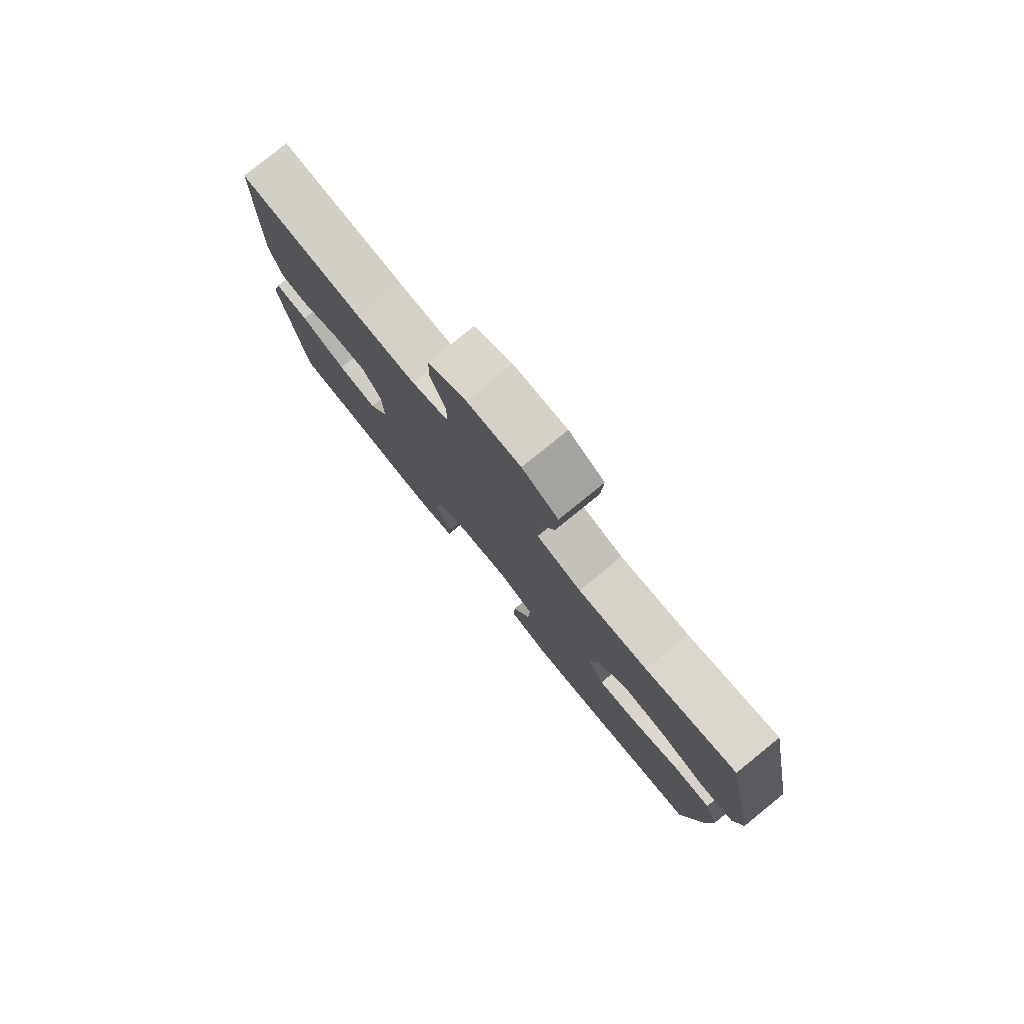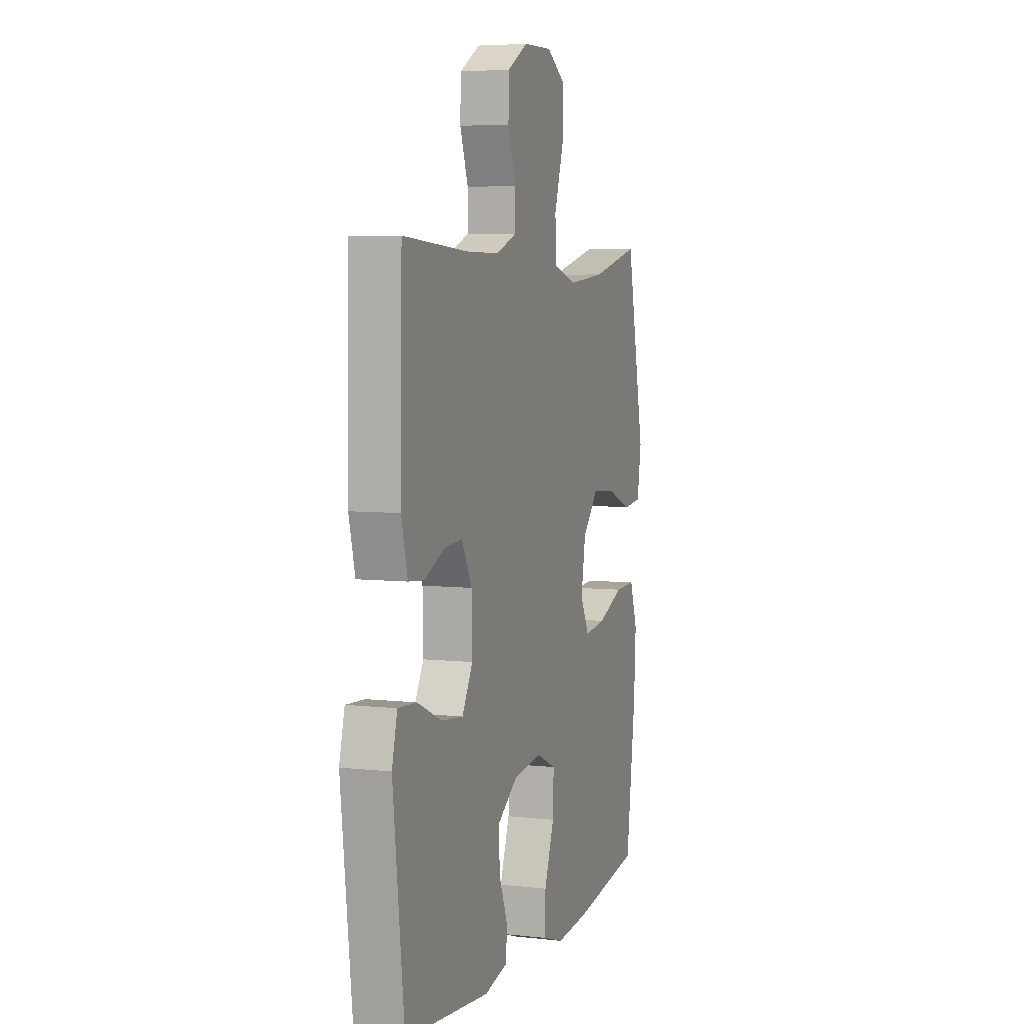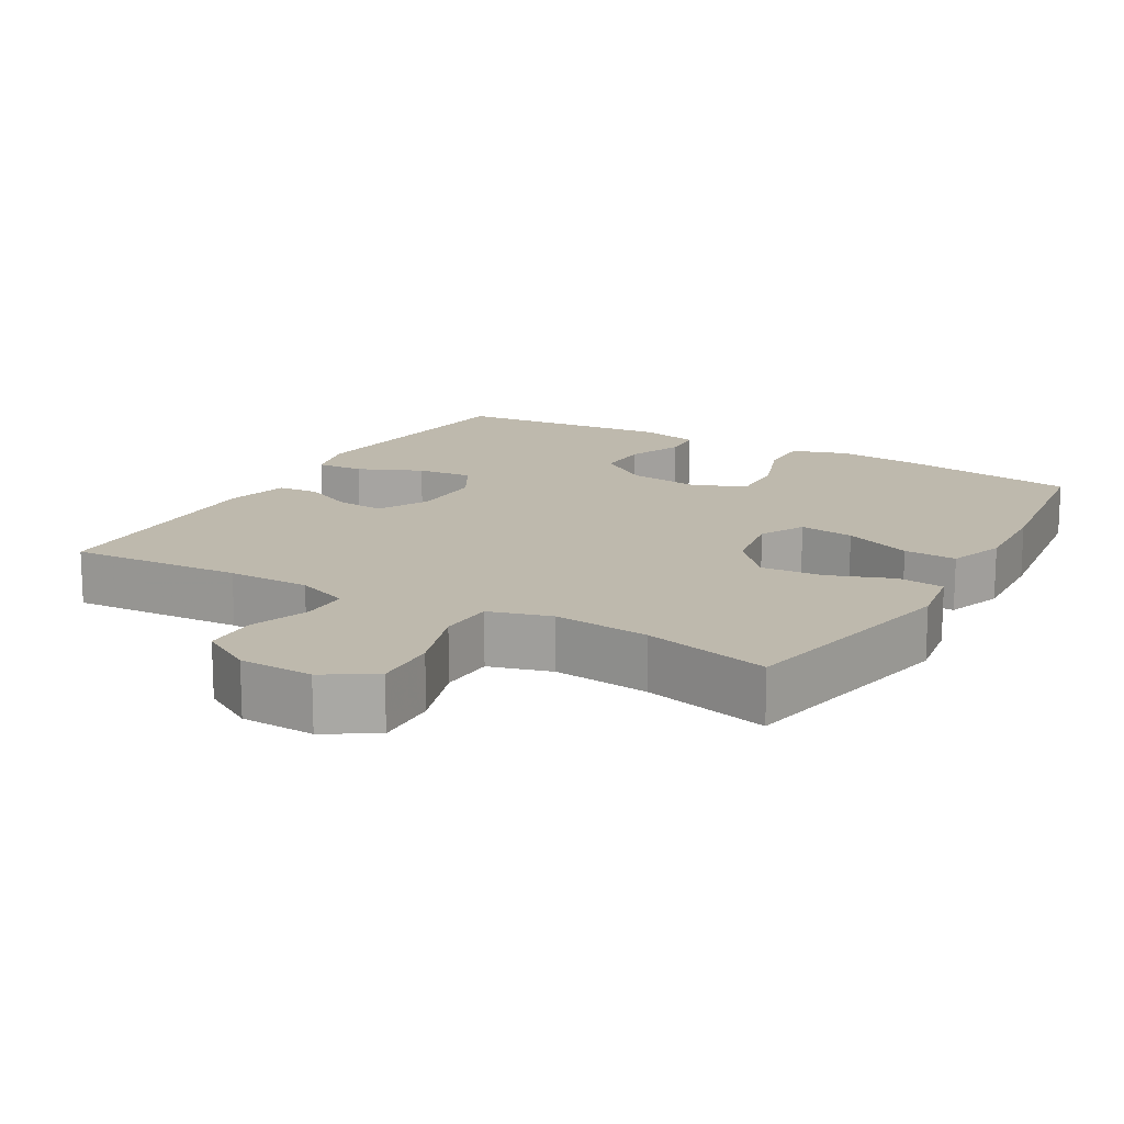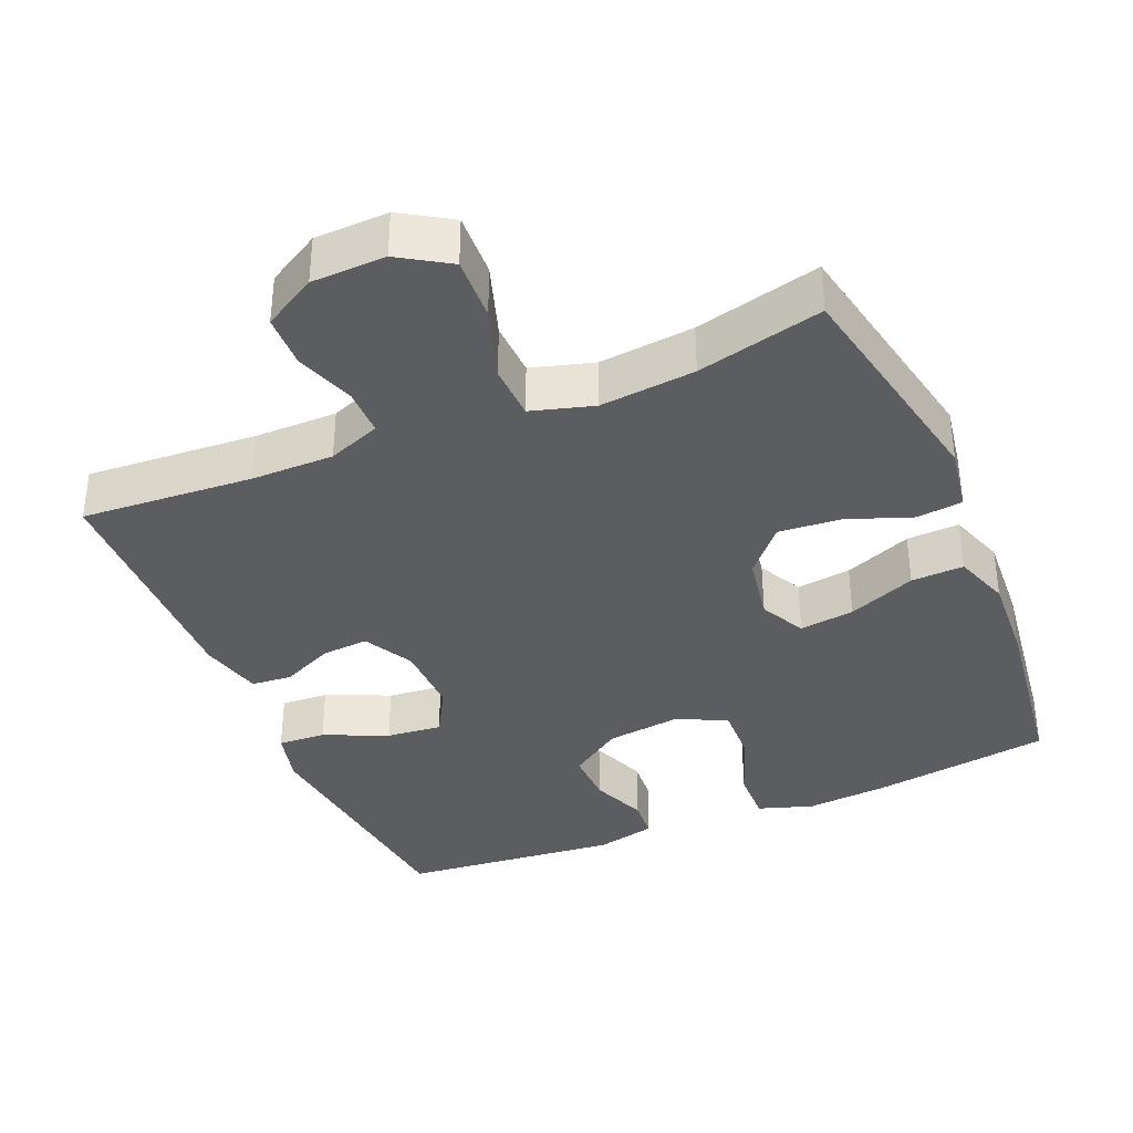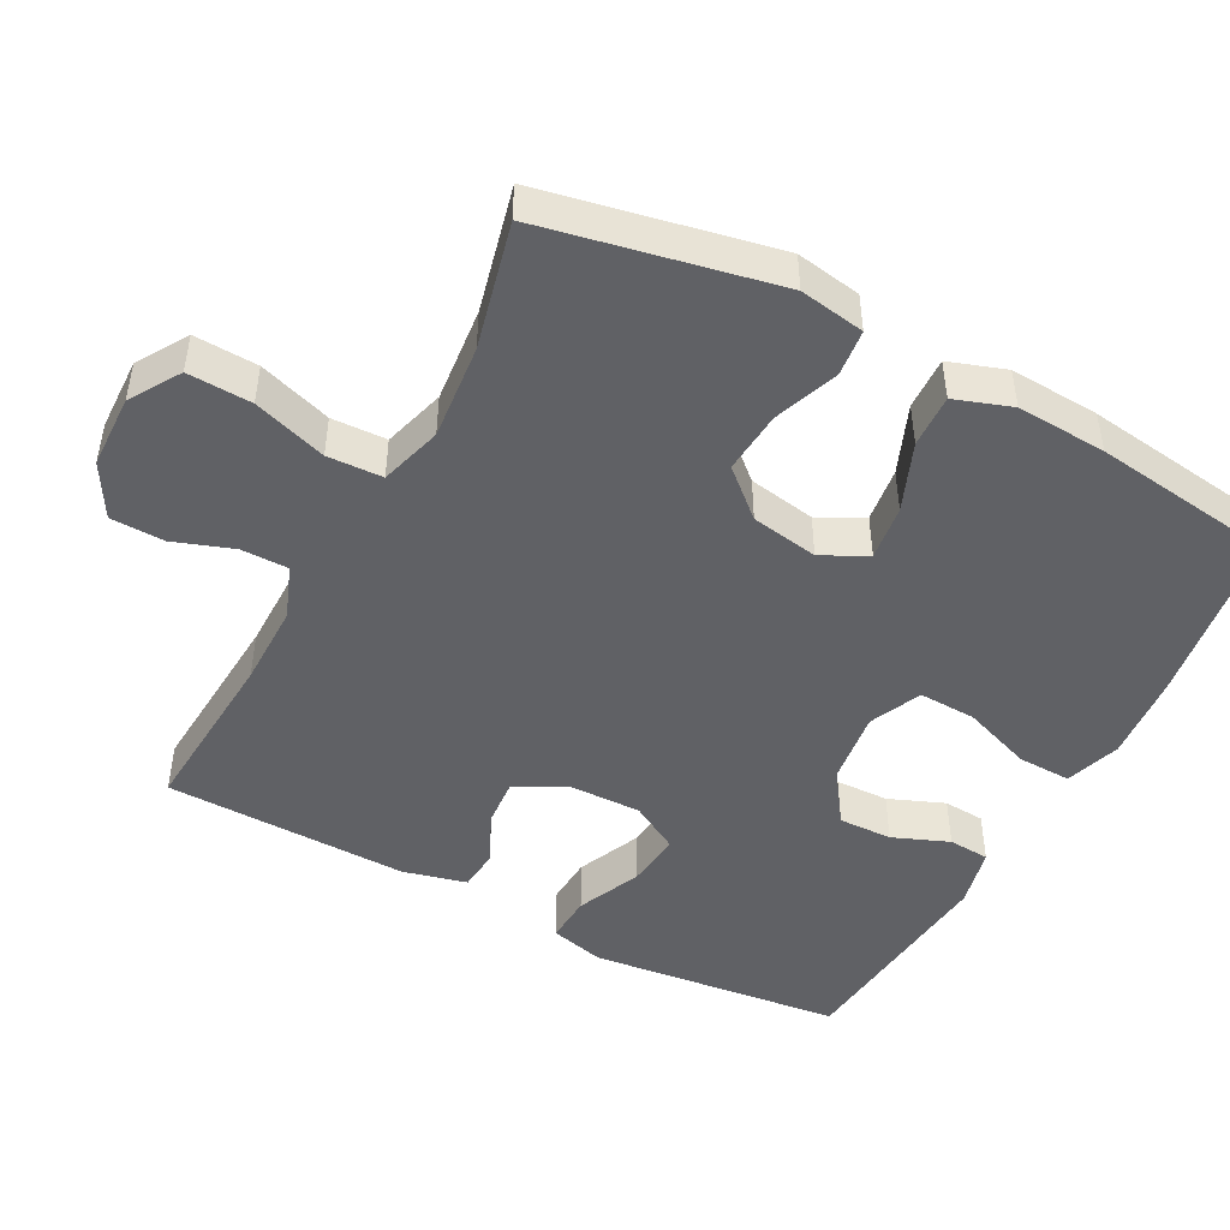
<metadata>
{"format":"obj","ext":"obj","renderer":"f3d","projection":"perspective","resolution":1024,"background":"white","views":[{"elev":79.6,"azim":51.0,"up":"+Z"},{"elev":5.5,"azim":-71.0,"up":"+Z"},{"elev":15.3,"azim":30.0,"up":"+Y"},{"elev":-36.7,"azim":22.9,"up":"+Y"},{"elev":-47.2,"azim":62.0,"up":"+Y"}]}
</metadata>
<code>
v 0.5 0.07 -0.5
v 0.256 0.07 -0.536
v 0.137 0.07 -0.546
v 0.061 0.07 -0.521
v 0.063 0.07 -0.447
v 0.098 0.07 -0.351
v 0.101 0.07 -0.272
v 0.03 0.07 -0.24
v -0.072 0.07 -0.253
v -0.144 0.07 -0.303
v -0.142 0.07 -0.377
v -0.111 0.07 -0.454
v -0.115 0.07 -0.511
v -0.198 0.07 -0.53
v -0.5 0.07 -0.5
v -0.526 0.07 -0.273
v -0.54 0.07 -0.151
v -0.521 0.07 -0.076
v -0.455 0.07 -0.08
v -0.367 0.07 -0.119
v -0.29 0.07 -0.127
v -0.252 0.07 -0.06
v -0.254 0.07 0.04
v -0.291 0.07 0.109
v -0.356 0.07 0.104
v -0.428 0.07 0.071
v -0.484 0.07 0.076
v -0.506 0.07 0.163
v -0.5 0.07 0.5
v -0.262 0.07 0.484
v -0.148 0.07 0.484
v -0.075 0.07 0.512
v -0.075 0.07 0.577
v -0.104 0.07 0.659
v -0.102 0.07 0.733
v -0.029 0.07 0.775
v 0.073 0.07 0.778
v 0.142 0.07 0.735
v 0.138 0.07 0.647
v 0.105 0.07 0.546
v 0.108 0.07 0.47
v 0.194 0.07 0.445
v 0.326 0.07 0.458
v 0.5 0.07 0.5
v 0.565 0.07 0.179
v 0.55 0.07 0.089
v 0.486 0.07 0.082
v 0.397 0.07 0.115
v 0.311 0.07 0.122
v 0.255 0.07 0.059
v 0.239 0.07 -0.034
v 0.271 0.07 -0.096
v 0.347 0.07 -0.086
v 0.441 0.07 -0.048
v 0.514 0.07 -0.045
v 0.541 0.07 -0.123
v 0.534 0.07 -0.247
v 0.5 0 -0.5
v 0.256 0 -0.536
v 0.137 0 -0.546
v 0.061 0 -0.521
v 0.063 0 -0.447
v 0.098 0 -0.351
v 0.101 0 -0.272
v 0.03 0 -0.24
v -0.072 0 -0.253
v -0.144 0 -0.303
v -0.142 0 -0.377
v -0.111 0 -0.454
v -0.115 0 -0.511
v -0.198 0 -0.53
v -0.5 0 -0.5
v -0.526 0 -0.273
v -0.54 0 -0.151
v -0.521 0 -0.076
v -0.455 0 -0.08
v -0.367 0 -0.119
v -0.29 0 -0.127
v -0.252 0 -0.06
v -0.254 0 0.04
v -0.291 0 0.109
v -0.356 0 0.104
v -0.428 0 0.071
v -0.484 0 0.076
v -0.506 0 0.163
v -0.5 0 0.5
v -0.262 0 0.484
v -0.148 0 0.484
v -0.075 0 0.512
v -0.075 0 0.577
v -0.104 0 0.659
v -0.102 0 0.733
v -0.029 0 0.775
v 0.073 0 0.778
v 0.142 0 0.735
v 0.138 0 0.647
v 0.105 0 0.546
v 0.108 0 0.47
v 0.194 0 0.445
v 0.326 0 0.458
v 0.5 0 0.5
v 0.565 0 0.179
v 0.55 0 0.089
v 0.486 0 0.082
v 0.397 0 0.115
v 0.311 0 0.122
v 0.255 0 0.059
v 0.239 0 -0.034
v 0.271 0 -0.096
v 0.347 0 -0.086
v 0.441 0 -0.048
v 0.514 0 -0.045
v 0.541 0 -0.123
v 0.534 0 -0.247
f 4 5 6
f 3 4 6
f 2 3 6
f 1 2 6
f 57 1 6
f 56 57 6
f 55 56 6
f 54 55 6
f 53 54 6
f 52 53 6 7
f 51 52 7 8
f 50 51 8 9
f 49 50 9 10
f 46 47 48
f 45 46 48
f 44 45 48
f 43 44 48
f 42 43 48 49
f 41 42 49 10
f 38 39 40
f 37 38 40
f 36 37 40
f 35 36 40
f 34 35 40
f 33 34 40
f 32 33 40 41
f 31 32 41 10
f 28 29 30
f 27 28 30
f 26 27 30
f 25 26 30
f 24 25 30 31
f 23 24 31
f 22 23 31 10
f 18 19 20
f 17 18 20
f 16 17 20
f 16 20 21
f 15 16 21
f 14 15 21
f 13 14 21
f 12 13 21
f 11 12 21
f 10 11 21 22
f 63 62 61
f 63 61 60
f 63 60 59
f 63 59 58
f 63 58 114
f 63 114 113
f 63 113 112
f 63 112 111
f 63 111 110
f 64 63 110 109
f 65 64 109 108
f 66 65 108 107
f 67 66 107 106
f 105 104 103
f 105 103 102
f 105 102 101
f 105 101 100
f 106 105 100 99
f 67 106 99 98
f 97 96 95
f 97 95 94
f 97 94 93
f 97 93 92
f 97 92 91
f 97 91 90
f 98 97 90 89
f 67 98 89 88
f 87 86 85
f 87 85 84
f 87 84 83
f 87 83 82
f 88 87 82 81
f 88 81 80
f 67 88 80 79
f 77 76 75
f 77 75 74
f 77 74 73
f 78 77 73
f 78 73 72
f 78 72 71
f 78 71 70
f 78 70 69
f 78 69 68
f 79 78 68 67
f 1 58 59 2
f 2 59 60 3
f 3 60 61 4
f 4 61 62 5
f 5 62 63 6
f 6 63 64 7
f 7 64 65 8
f 8 65 66 9
f 9 66 67 10
f 10 67 68 11
f 11 68 69 12
f 12 69 70 13
f 13 70 71 14
f 14 71 72 15
f 15 72 73 16
f 16 73 74 17
f 17 74 75 18
f 18 75 76 19
f 19 76 77 20
f 20 77 78 21
f 21 78 79 22
f 22 79 80 23
f 23 80 81 24
f 24 81 82 25
f 25 82 83 26
f 26 83 84 27
f 27 84 85 28
f 28 85 86 29
f 29 86 87 30
f 30 87 88 31
f 31 88 89 32
f 32 89 90 33
f 33 90 91 34
f 34 91 92 35
f 35 92 93 36
f 36 93 94 37
f 37 94 95 38
f 38 95 96 39
f 39 96 97 40
f 40 97 98 41
f 41 98 99 42
f 42 99 100 43
f 43 100 101 44
f 44 101 102 45
f 45 102 103 46
f 46 103 104 47
f 47 104 105 48
f 48 105 106 49
f 49 106 107 50
f 50 107 108 51
f 51 108 109 52
f 52 109 110 53
f 53 110 111 54
f 54 111 112 55
f 55 112 113 56
f 56 113 114 57
f 57 114 58 1

</code>
